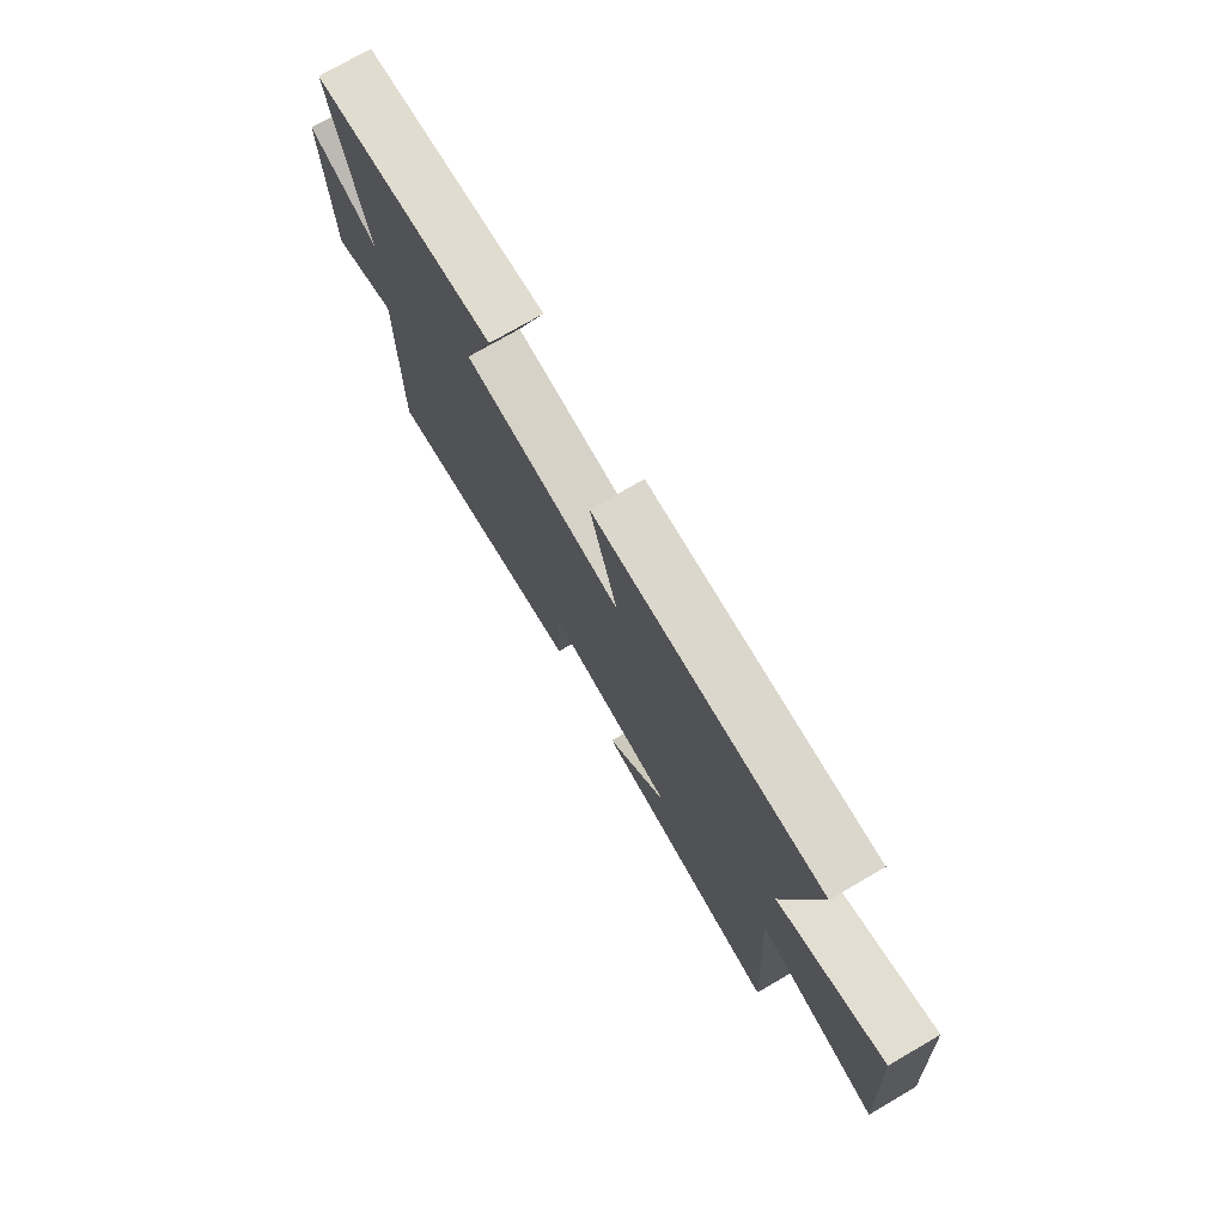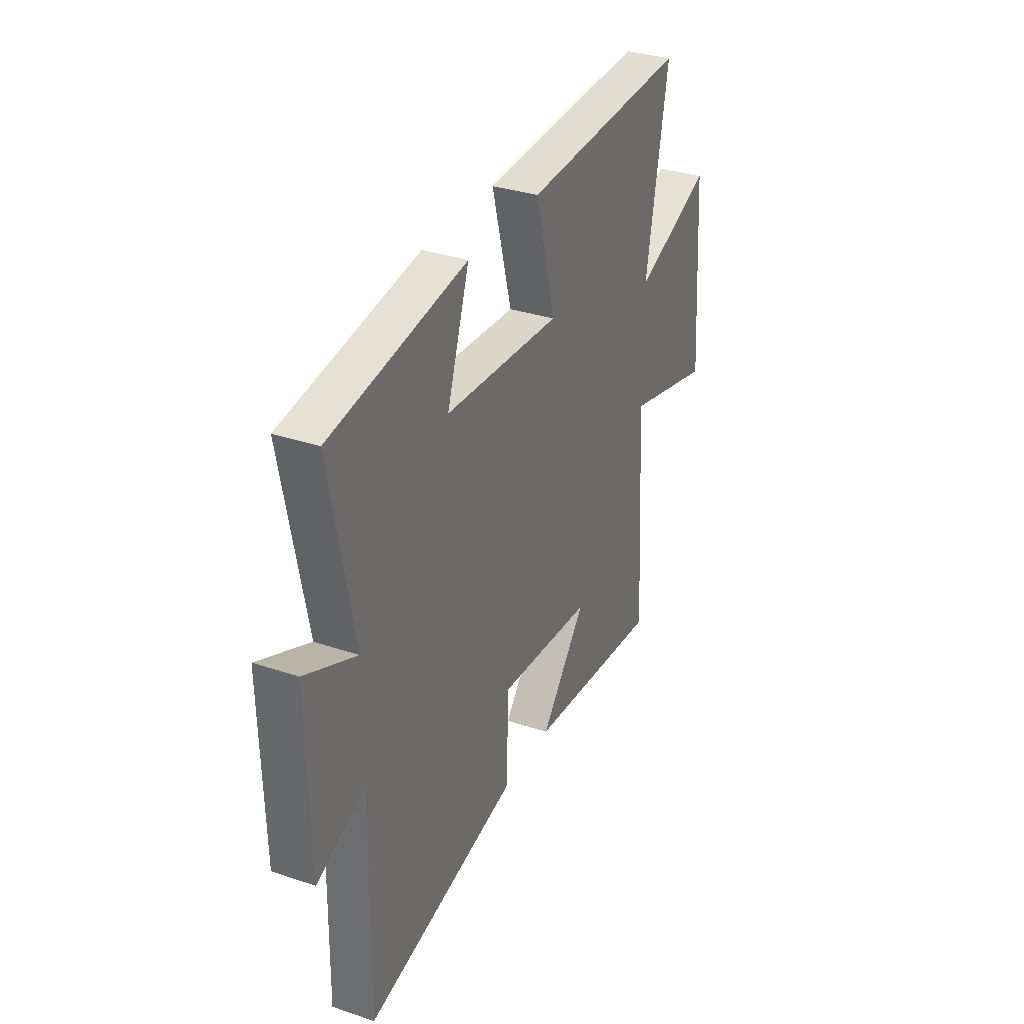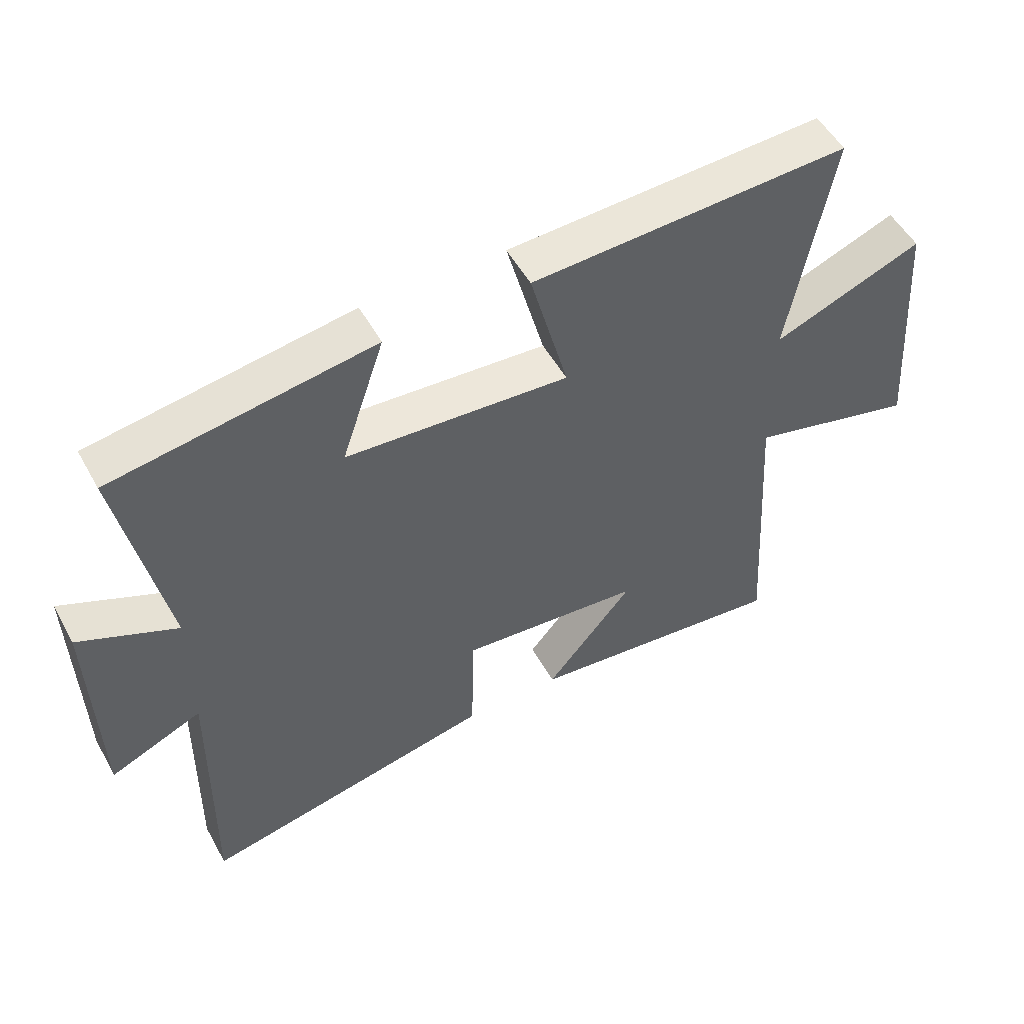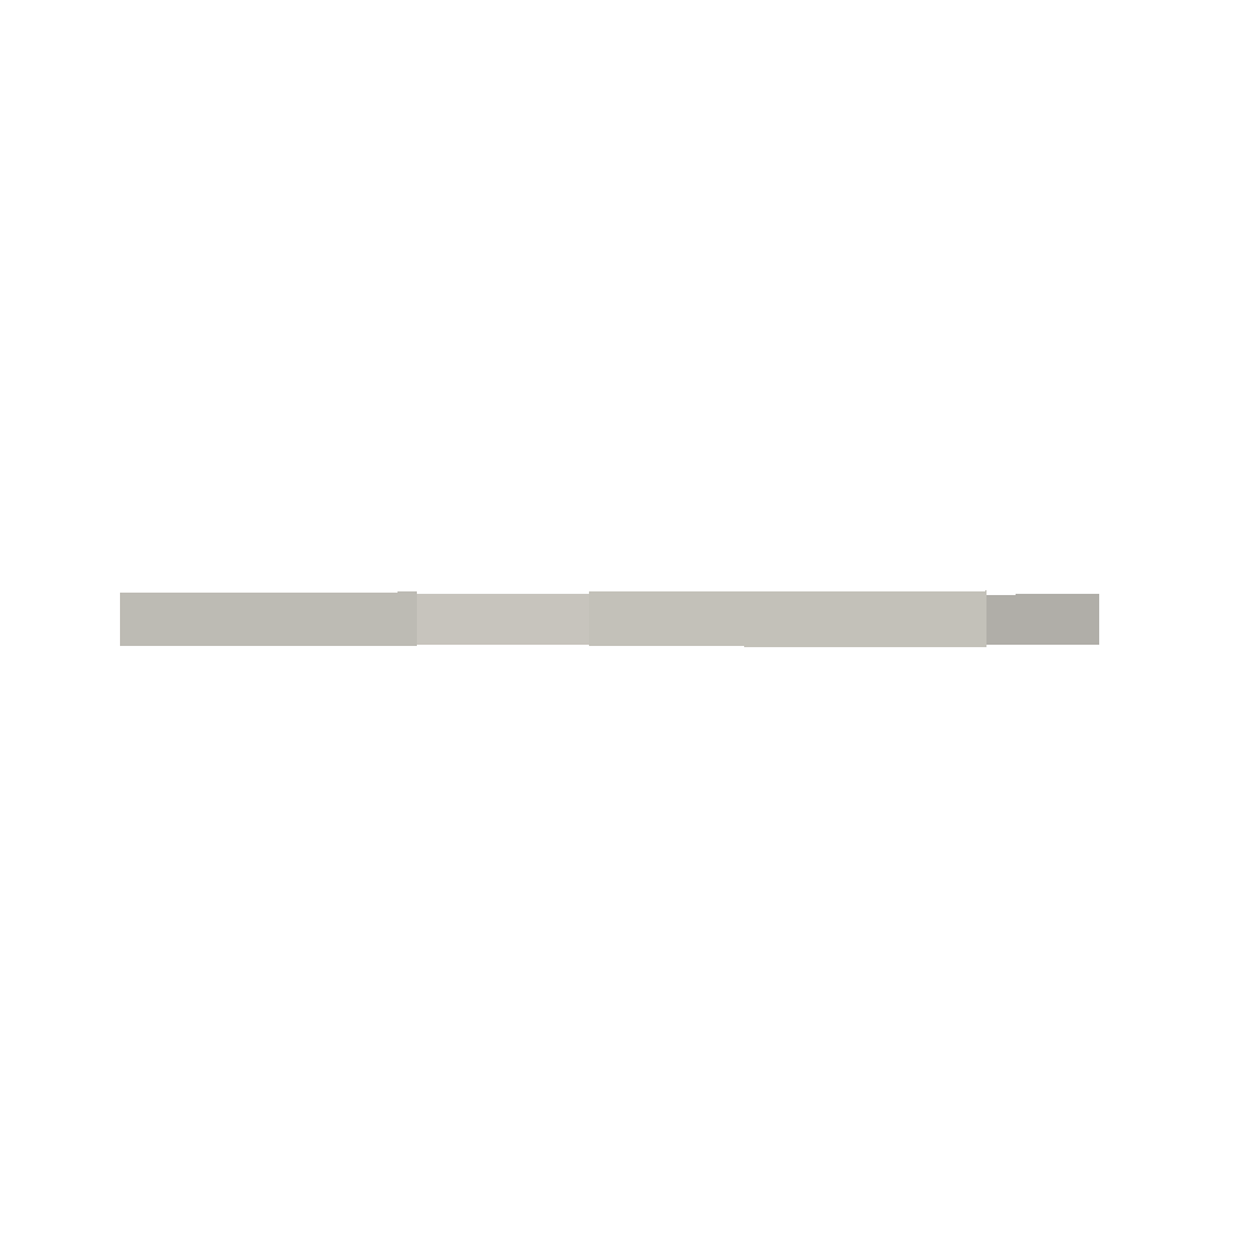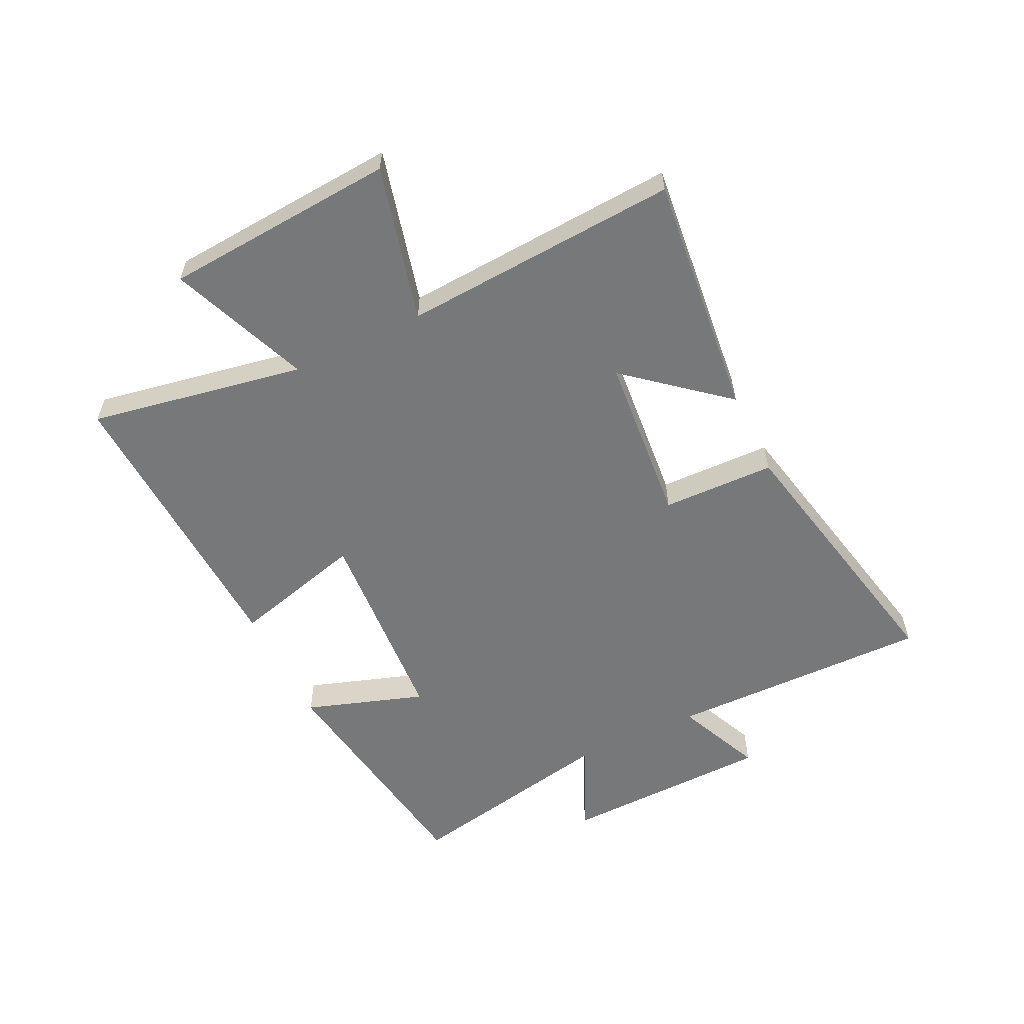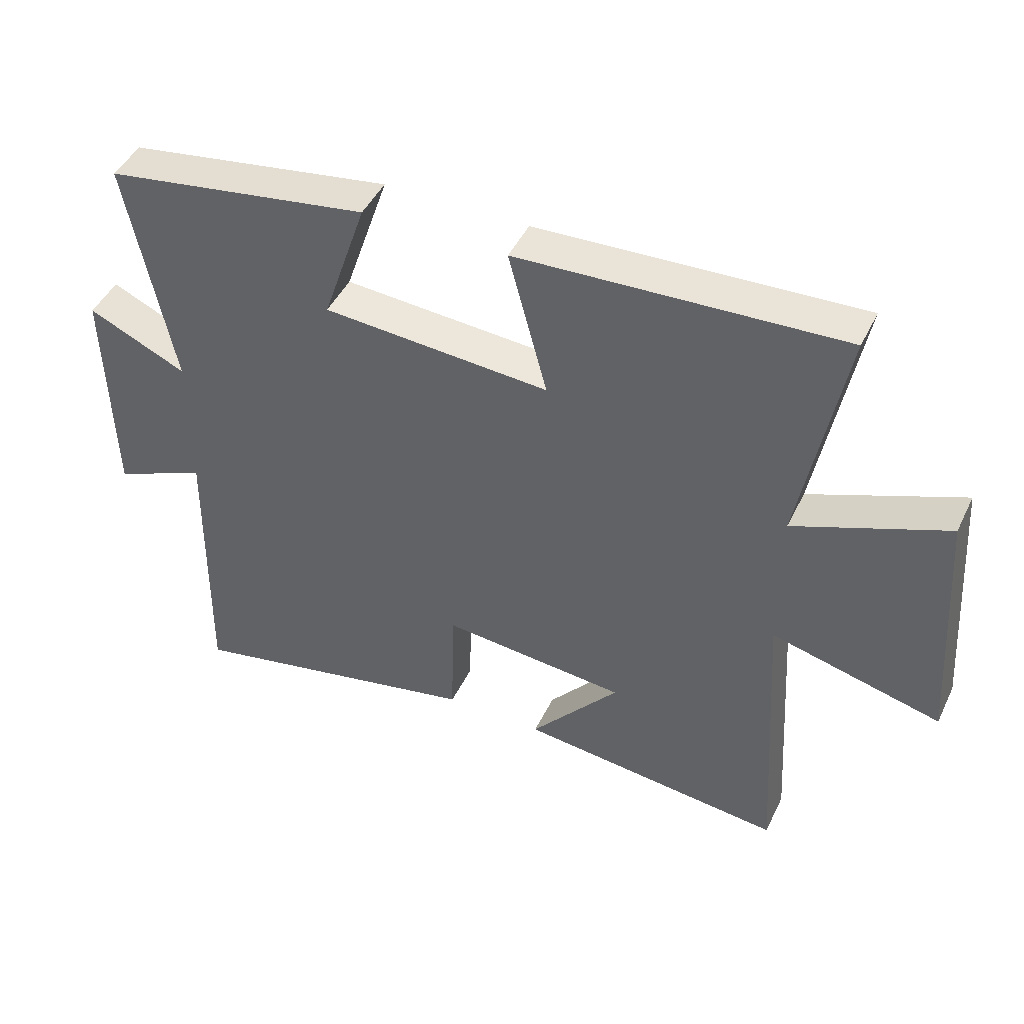
<metadata>
{"format":"obj","ext":"obj","renderer":"f3d","projection":"perspective","resolution":1024,"background":"white","views":[{"elev":75.1,"azim":59.9,"up":"+Z"},{"elev":33.0,"azim":-65.1,"up":"+Z"},{"elev":52.2,"azim":-28.4,"up":"+Z"},{"elev":-0.2,"azim":5.3,"up":"+Y"},{"elev":-57.4,"azim":115.9,"up":"+Y"},{"elev":45.7,"azim":24.8,"up":"+Z"}]}
</metadata>
<code>
v -0.507 0.07 -0.598
v -0.5 0.07 -0.151
v -0.646 0.07 -0.215
v -0.654 0.07 0.143
v -0.5 0.07 0.073
v -0.571 0.07 0.436
v -0.159 0.07 0.5
v -0.227 0.07 0.298
v 0.125 0.07 0.274
v 0.065 0.07 0.5
v 0.567 0.07 0.523
v 0.5 0.07 0.158
v 0.736 0.07 0.251
v 0.764 0.07 -0.143
v 0.5 0.07 -0.076
v 0.529 0.07 -0.545
v 0.114 0.07 -0.5
v 0.253 0.07 -0.334
v -0.035 0.07 -0.308
v -0.04 0.07 -0.5
v -0.507 0 -0.598
v -0.5 0 -0.151
v -0.646 0 -0.215
v -0.654 0 0.143
v -0.5 0 0.073
v -0.571 0 0.436
v -0.159 0 0.5
v -0.227 0 0.298
v 0.125 0 0.274
v 0.065 0 0.5
v 0.567 0 0.523
v 0.5 0 0.158
v 0.736 0 0.251
v 0.764 0 -0.143
v 0.5 0 -0.076
v 0.529 0 -0.545
v 0.114 0 -0.5
v 0.253 0 -0.334
v -0.035 0 -0.308
v -0.04 0 -0.5
f 19 20 1 2
f 18 19 2
f 15 16 17 18
f 15 18 2
f 12 13 14 15
f 12 15 2
f 9 10 11 12
f 8 9 12 2
f 5 6 7 8
f 5 8 2 3
f 3 4 5
f 22 21 40 39
f 22 39 38
f 38 37 36 35
f 22 38 35
f 35 34 33 32
f 22 35 32
f 32 31 30 29
f 22 32 29 28
f 28 27 26 25
f 23 22 28 25
f 25 24 23
f 1 21 22 2
f 2 22 23 3
f 3 23 24 4
f 4 24 25 5
f 5 25 26 6
f 6 26 27 7
f 7 27 28 8
f 8 28 29 9
f 9 29 30 10
f 10 30 31 11
f 11 31 32 12
f 12 32 33 13
f 13 33 34 14
f 14 34 35 15
f 15 35 36 16
f 16 36 37 17
f 17 37 38 18
f 18 38 39 19
f 19 39 40 20
f 20 40 21 1

</code>
